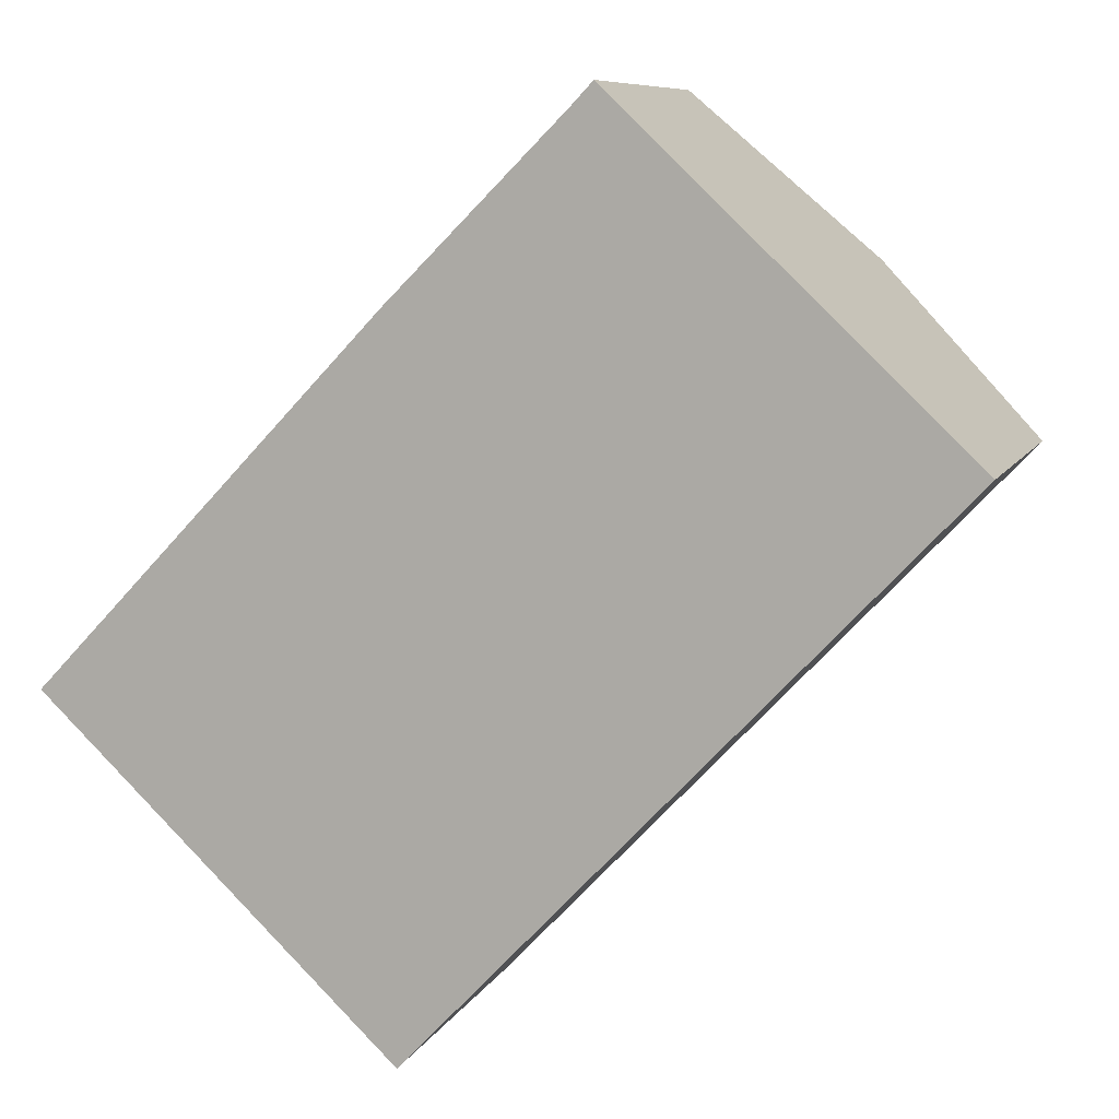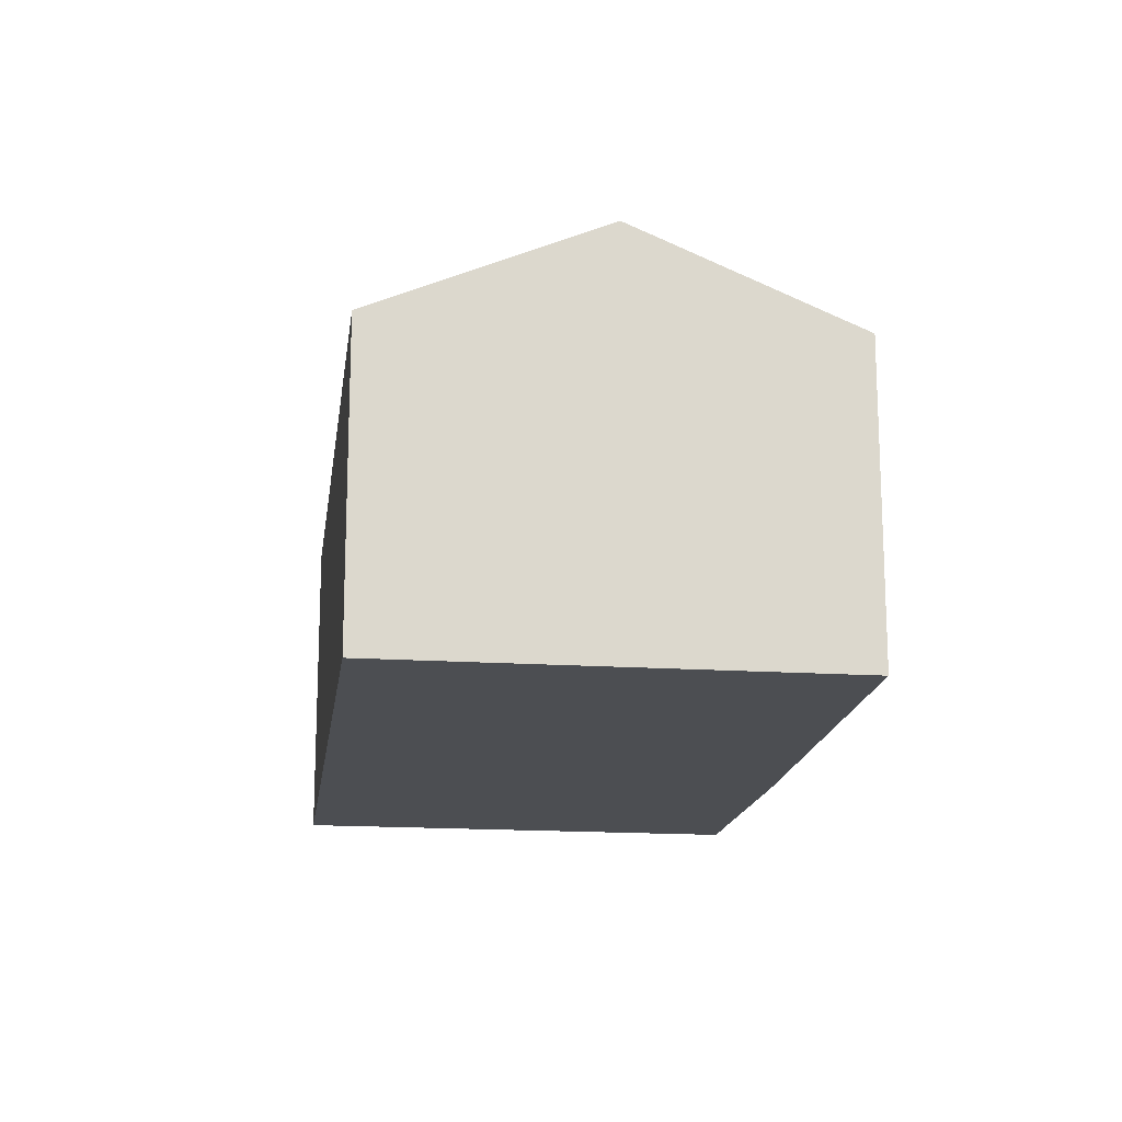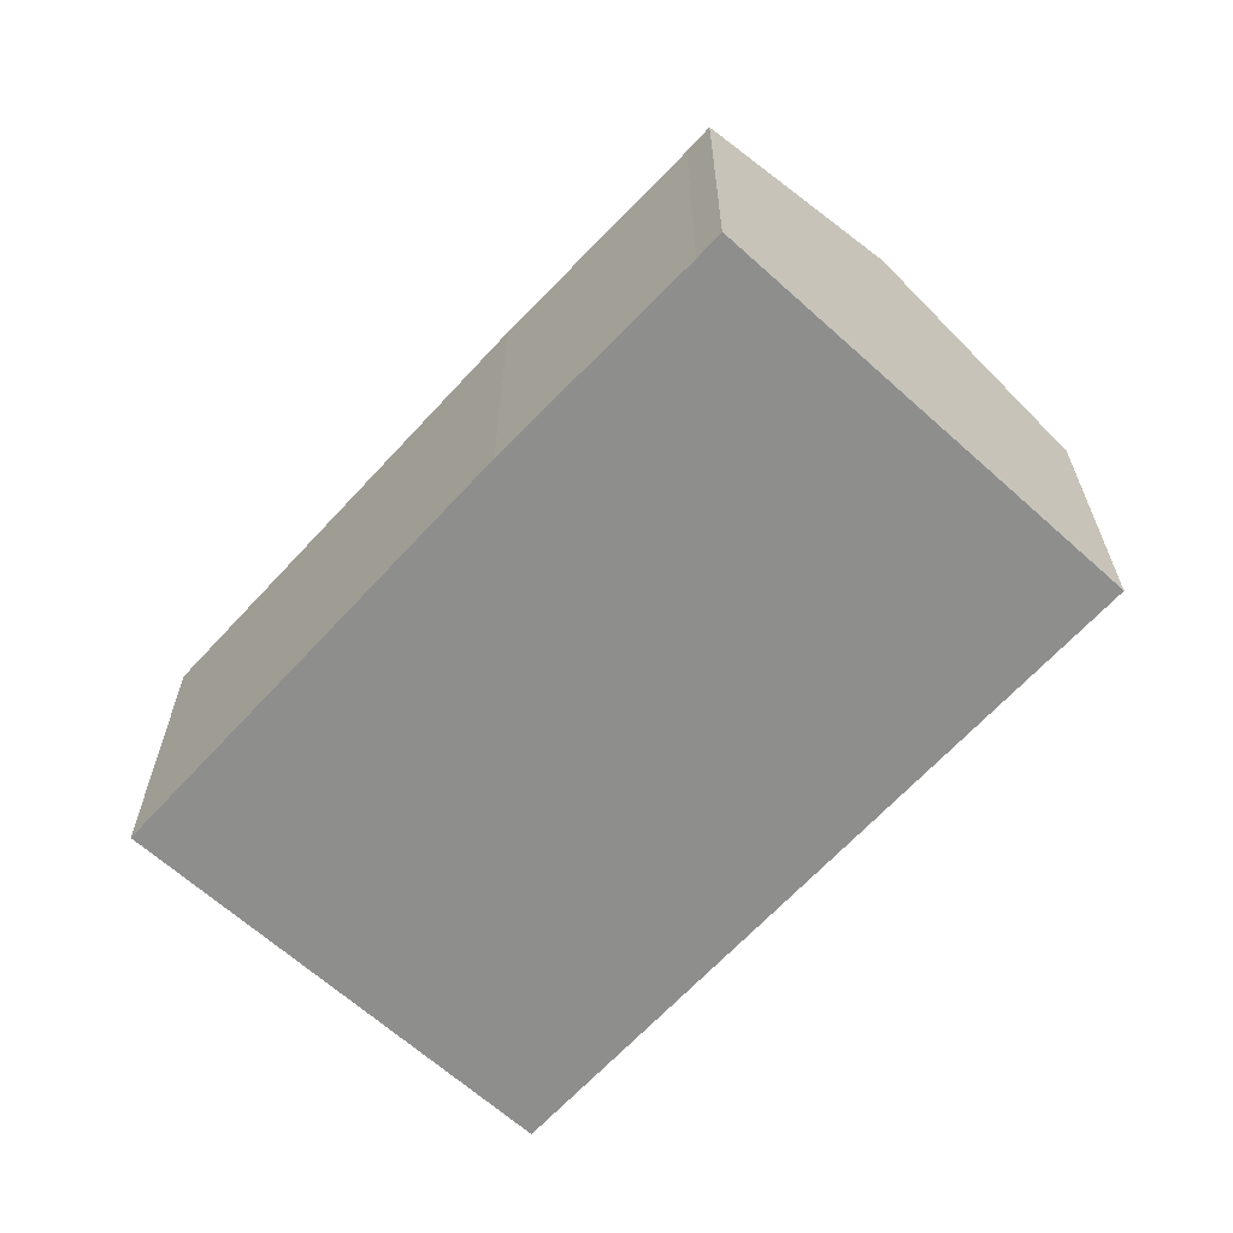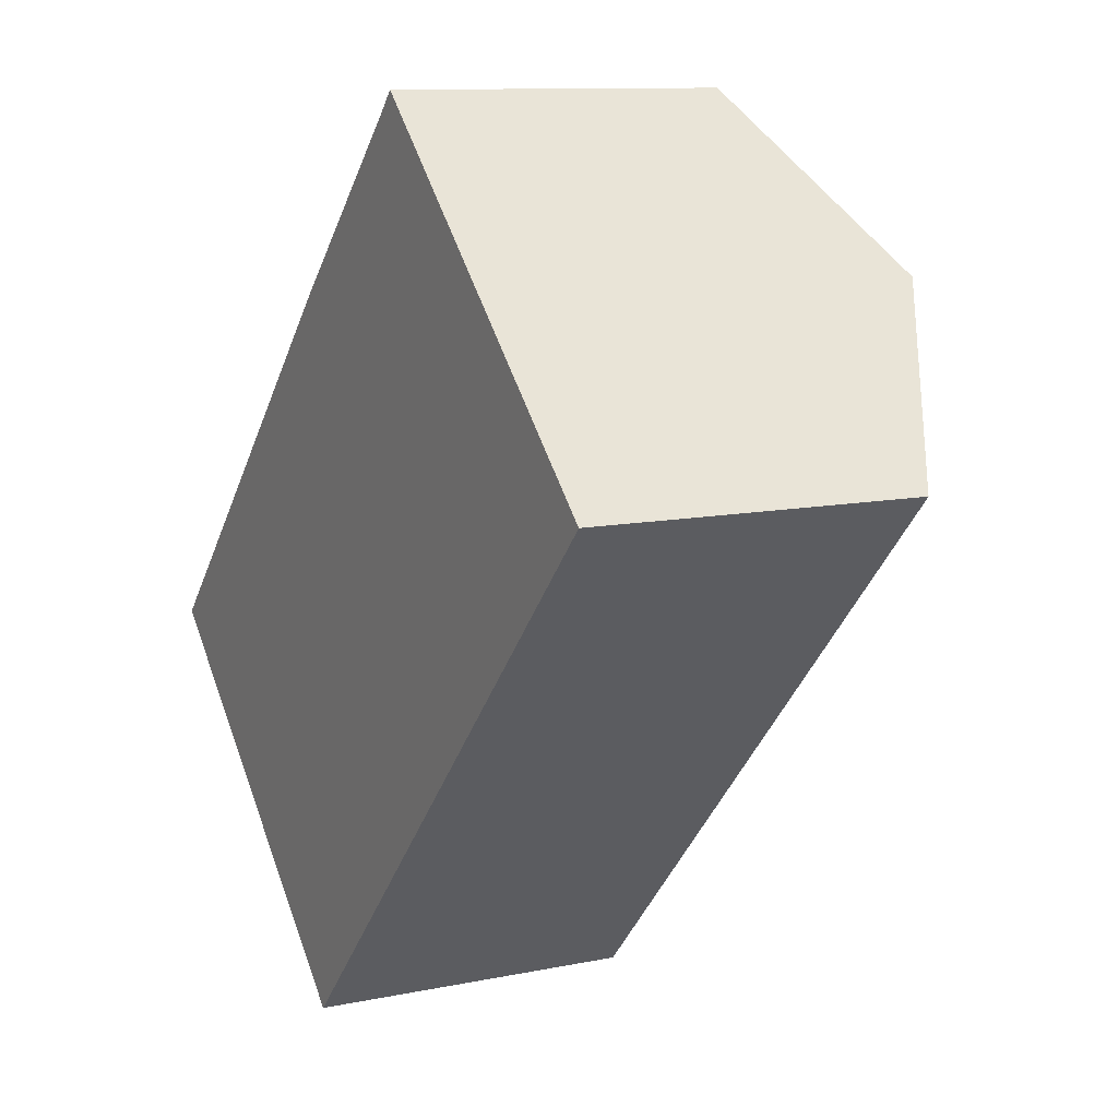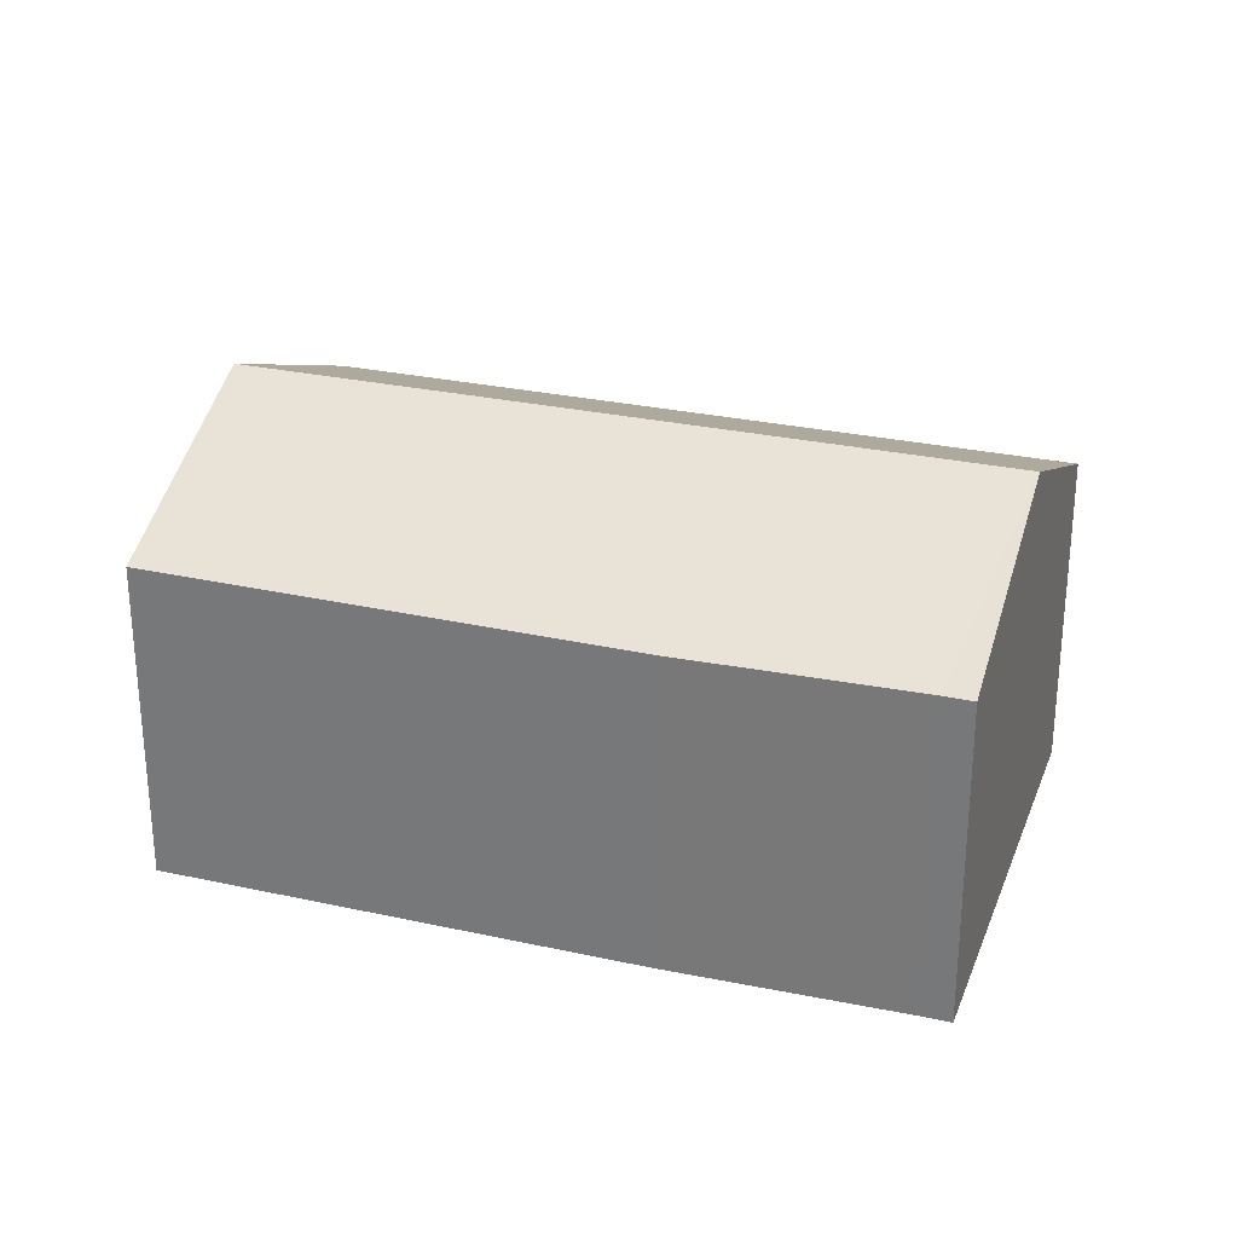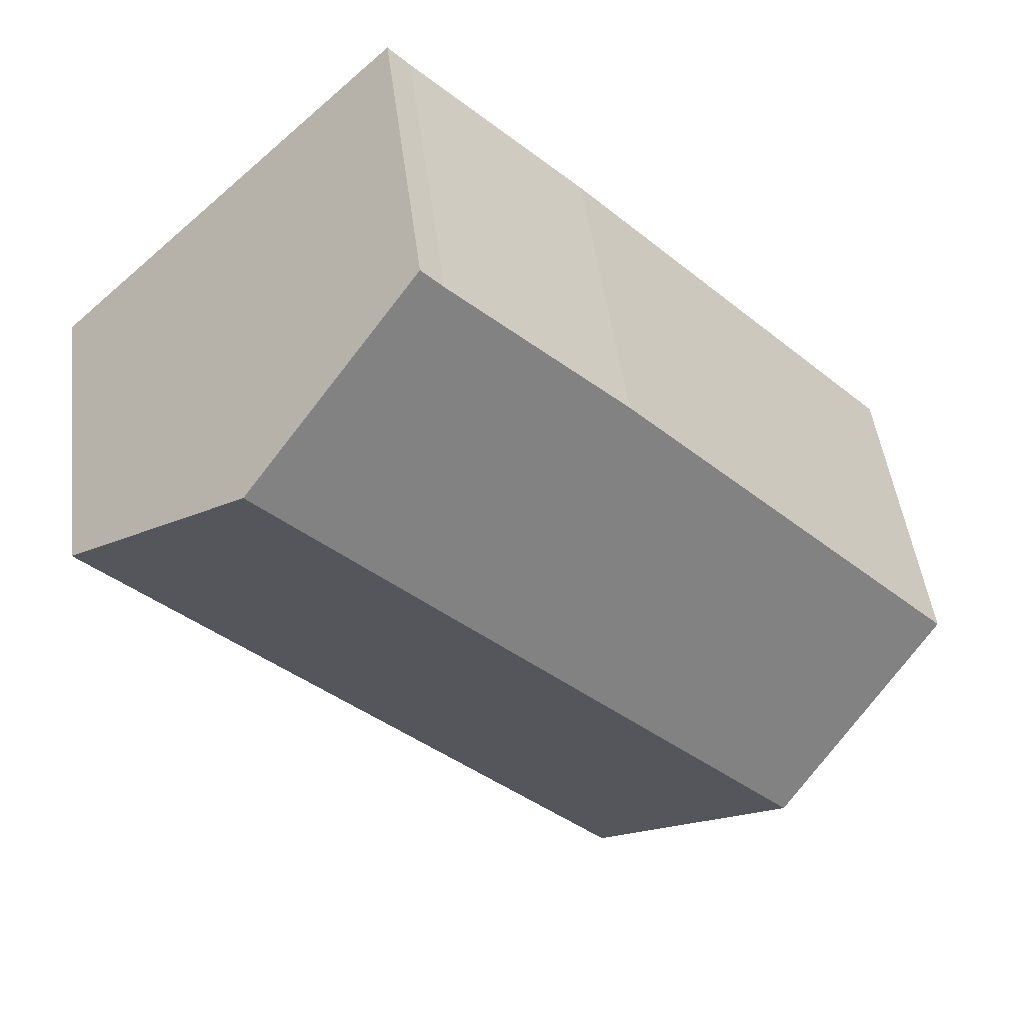
<metadata>
{"format":"obj","ext":"obj","renderer":"f3d","projection":"perspective","resolution":1024,"background":"white","views":[{"elev":8.4,"azim":16.9,"up":"+Z"},{"elev":-17.0,"azim":-143.9,"up":"+Y"},{"elev":-64.8,"azim":1.2,"up":"+Y"},{"elev":10.6,"azim":62.4,"up":"+Z"},{"elev":28.8,"azim":-28.1,"up":"+Y"},{"elev":47.0,"azim":173.0,"up":"+Z"}]}
</metadata>
<code>
v  0 6.99 4.28e-16
v  15.16 9.128 8.374
v  3.691 9.128 -3.505
v  7.334 6.952 7.724
v  11.01 6.992 11.4
v  11.47 6.99 11.88
v  7.497 6.923 -7.119
v  15.75 8.785 7.813
v  18.87 6.981 4.855
v  11.47 -7.274e-16 11.88
v  15.16 -5.128e-16 8.374
v  15.75 -4.784e-16 7.813
v  18.87 -2.973e-16 4.855
v  7.497 4.359e-16 -7.119
v  3.691 2.146e-16 -3.505
v  0 0 0
v  7.334 -4.73e-16 7.724
v  11.01 -6.98e-16 11.4
g defaultobject
f 1 2 3
f 2 1 4
f 2 4 5
f 2 5 6
f 7 8 9
f 8 7 2
f 2 7 3
f 10 2 6
f 2 10 8
f 8 10 9
f 9 10 11
f 9 11 12
f 9 12 13
f 13 7 9
f 7 13 14
f 14 3 7
f 3 14 1
f 1 14 15
f 1 15 16
f 16 4 1
f 4 16 17
f 4 18 5
f 18 4 17
f 18 6 5
f 6 18 10
f 12 14 13
f 14 12 15
f 15 12 11
f 15 11 10
f 15 10 18
f 15 18 16
f 16 18 17

</code>
